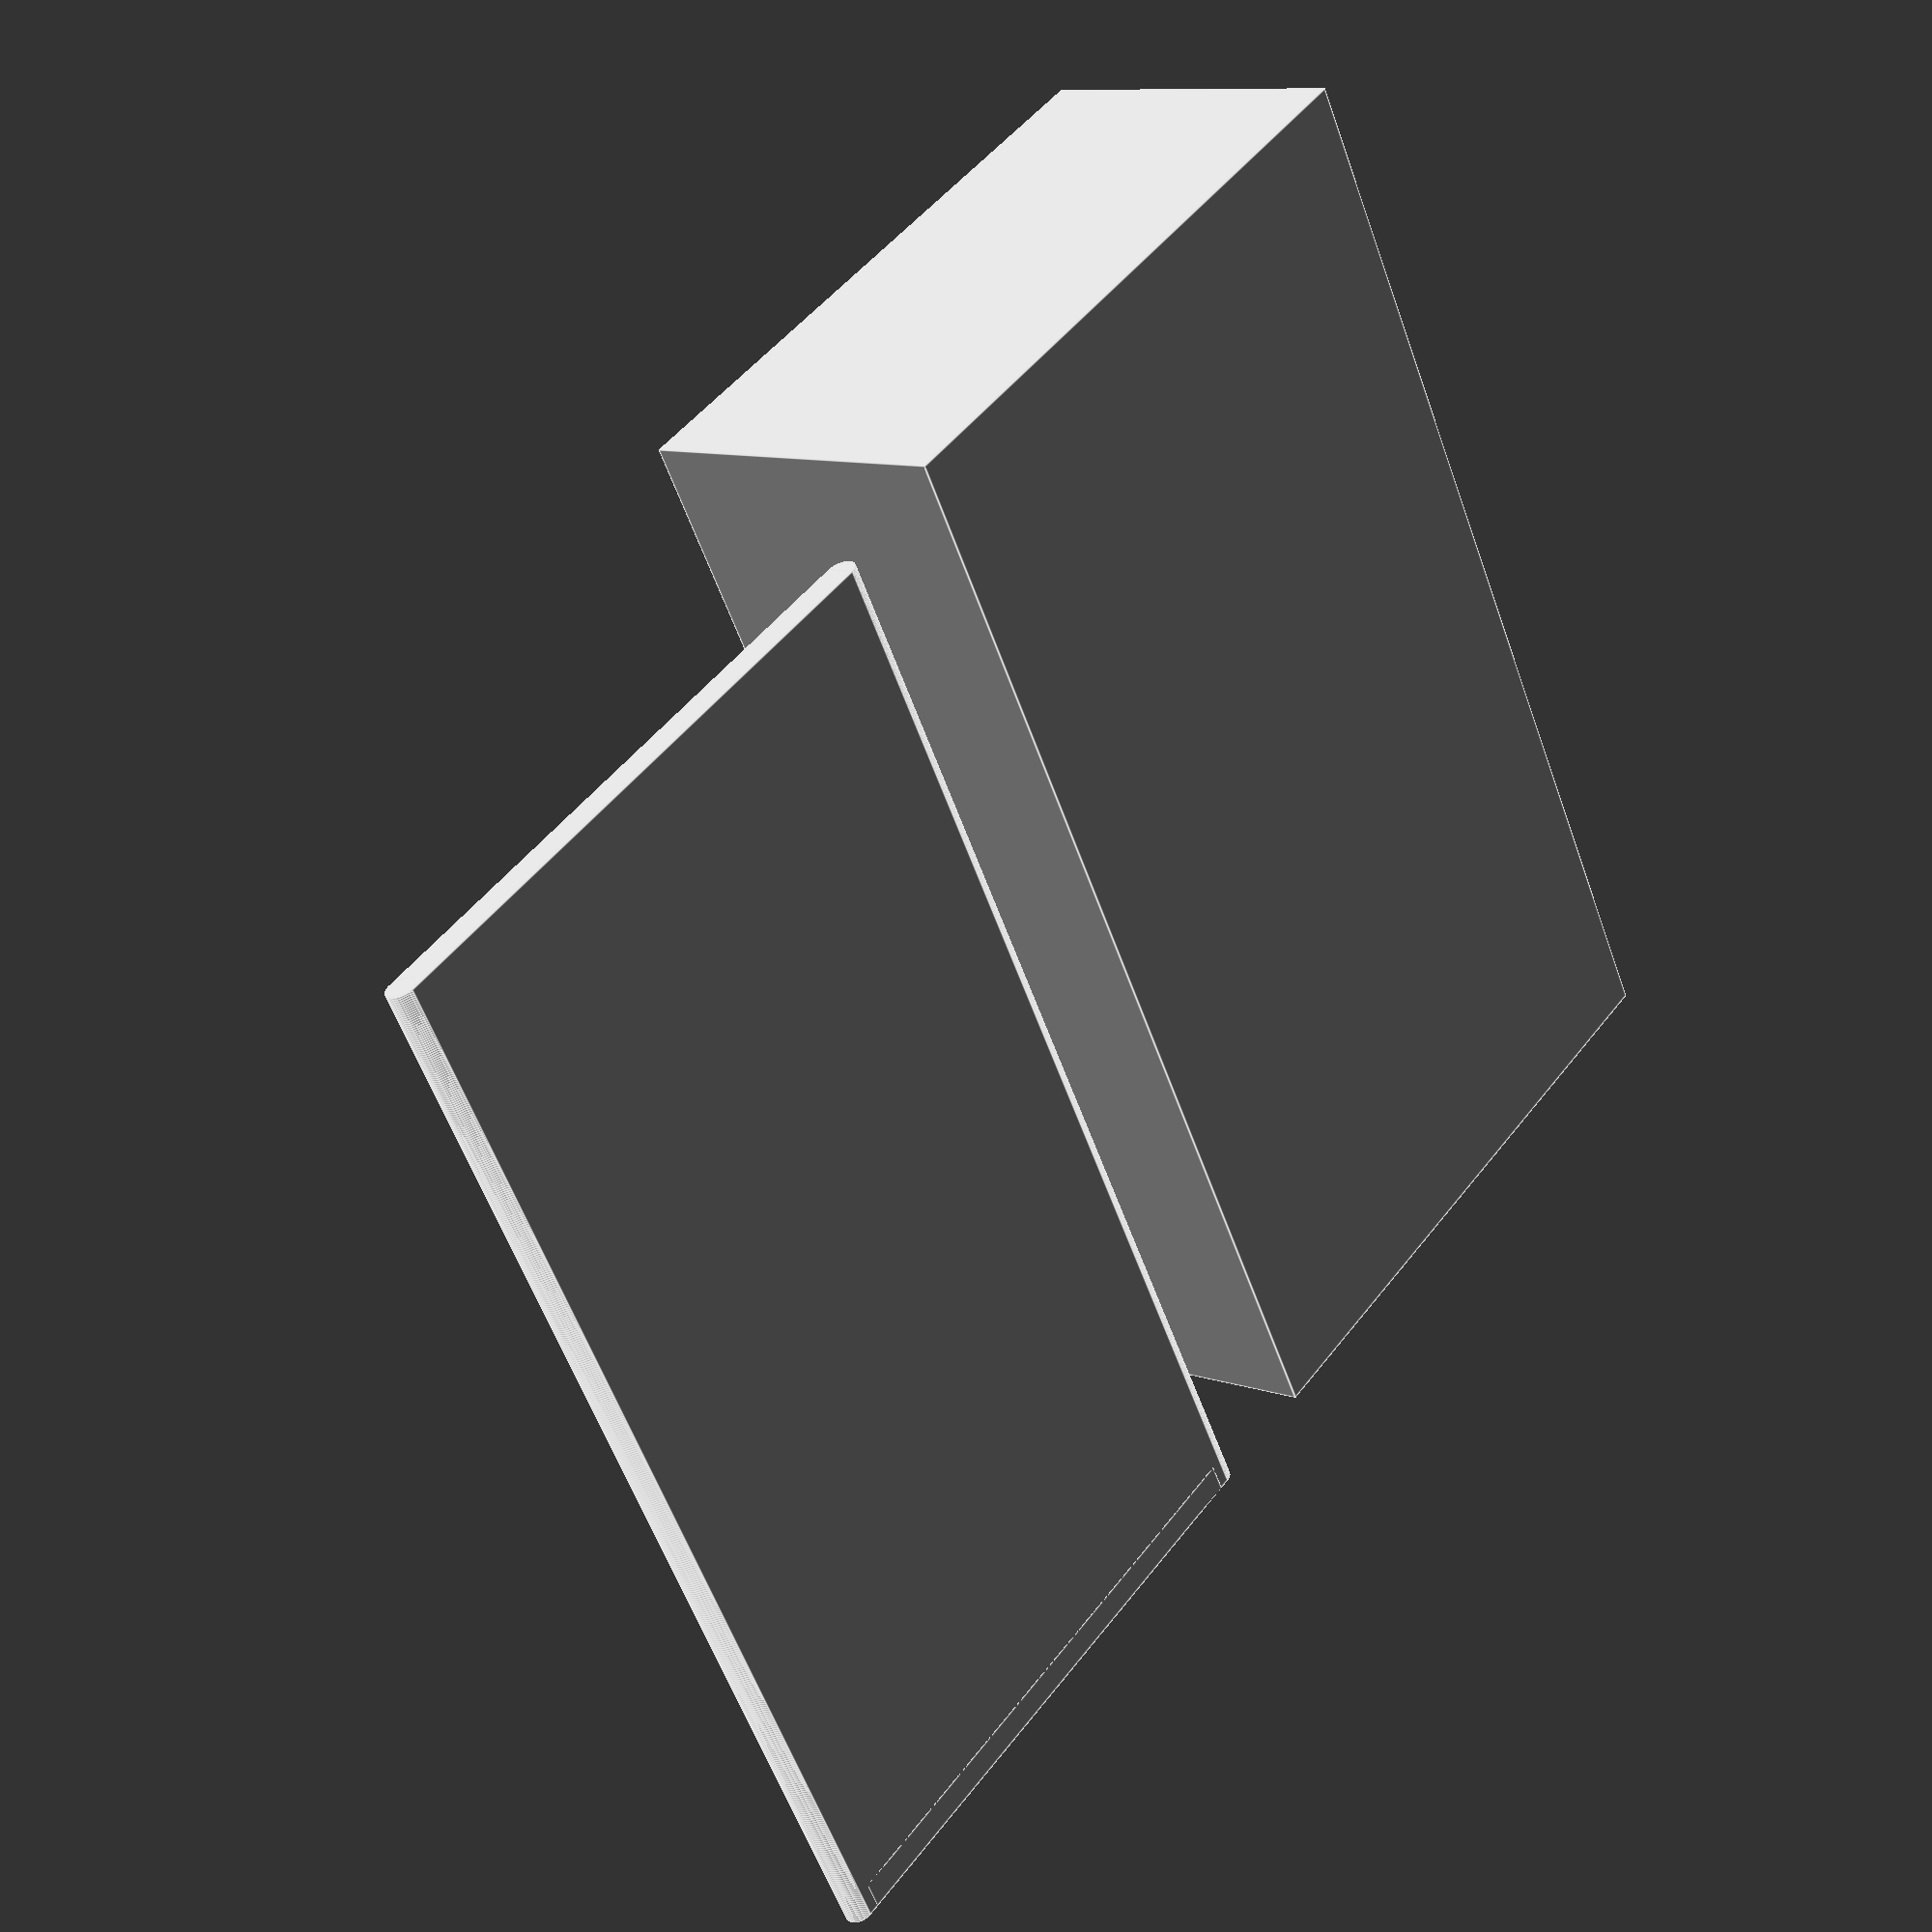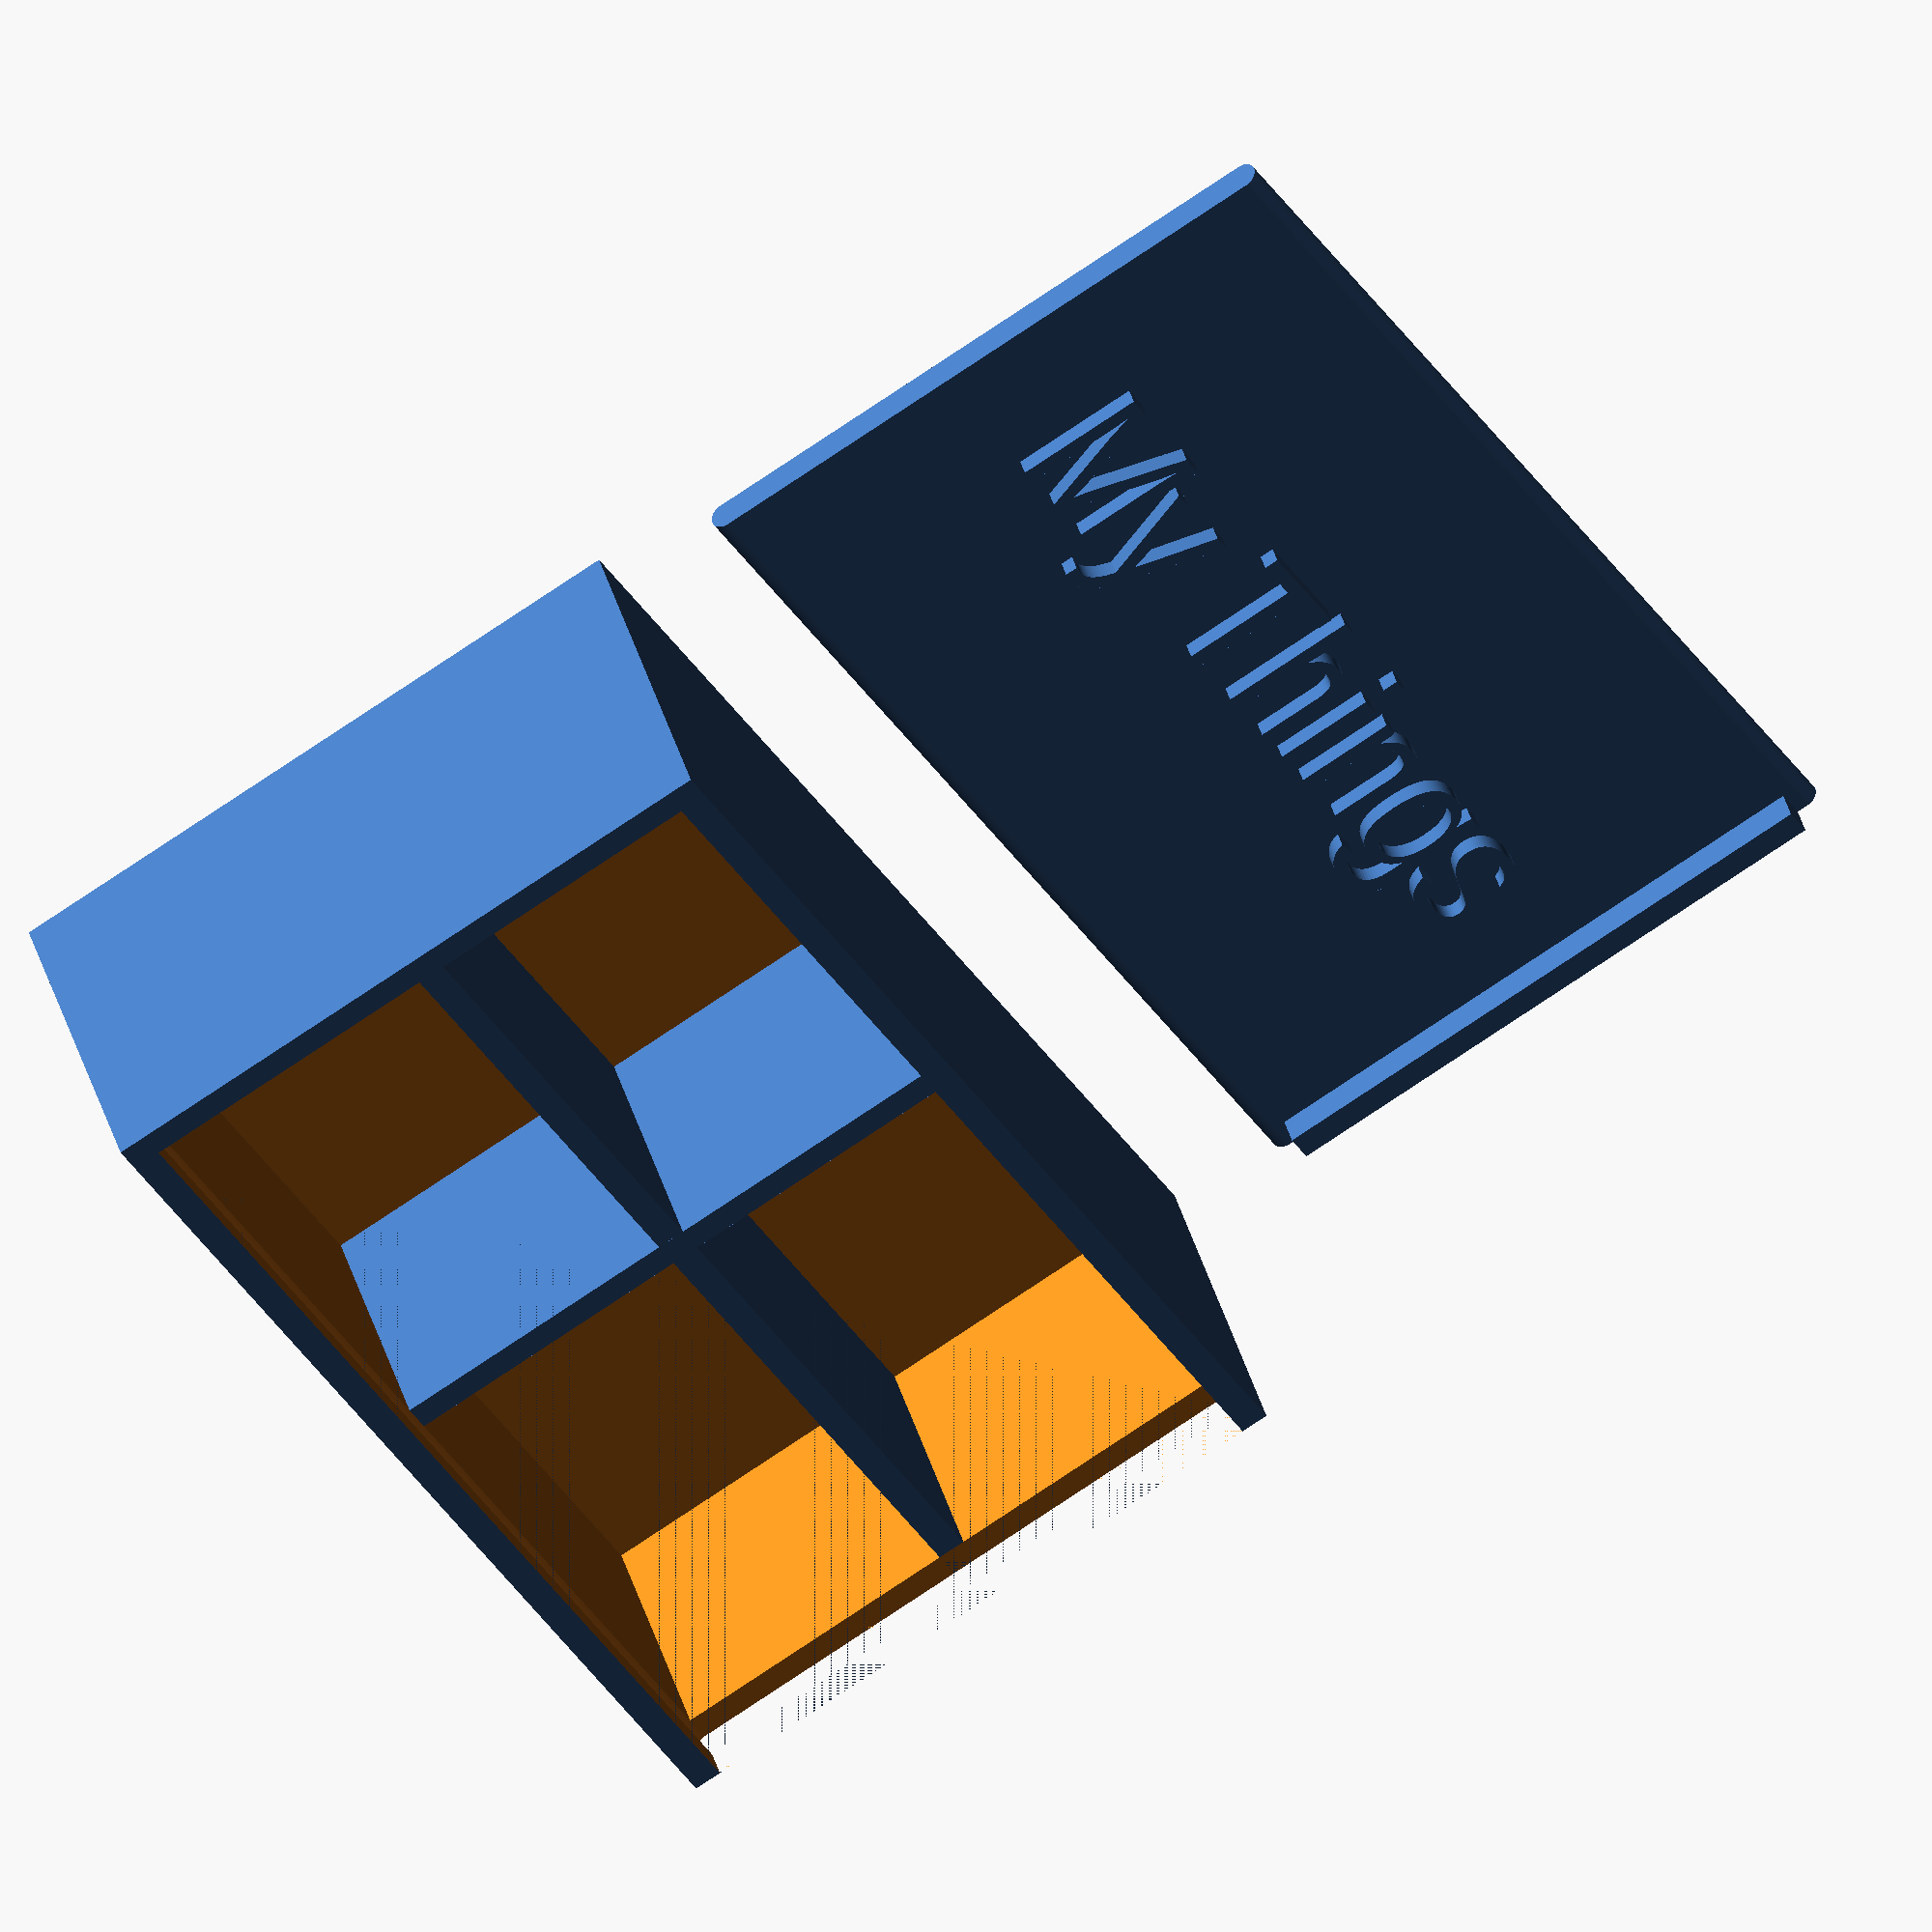
<openscad>
/* [Box Info] */
// width of box
boxWidth = 60;
// length of box
boxLength = 100;
// height of box
boxHeight = 30;

// number of cols
boxCols = 2;
//number of rows
boxRows = 2;

/* [Padding and Gaps] */
// thickness of box walls
wallThickness = 2.5;

/* [Box Label] */
// will be embossed into lid
title = "My Things";
//depth of the lettering
textDepth = 1.5;
// size of the font
textSize = 12;
// font to use
textFont = "Arial"; // [Arial,Times,Helvetica,Courier,Futura]

/* [hidden] */
// used to offset z collisions
fudge = 0.005;
// use 100 segments on rounded edges
$fn = 100;

boxDims = [
    boxWidth,
    boxLength,
    boxHeight
];

innerBox = [
    boxDims[0] - 2 * wallThickness,
    boxDims[1] - 2 * wallThickness,
    boxDims[2] - wallThickness + fudge
];

// bottom box
union() {
    difference() {    
        cube(boxDims);
        
        translate([wallThickness, wallThickness, wallThickness])
        cube(innerBox);
        
        translate([wallThickness, -fudge, boxHeight - 2 * wallThickness])
        cube([innerBox[0], wallThickness + 2 * fudge, 2 * wallThickness + fudge]);
        
        translate([wallThickness/2, -fudge, boxHeight - 2 * wallThickness])
        lid(innerBox[0]+wallThickness, boxLength, wallThickness, true);
    }
    
    if (boxCols > 1) {
        colOffset = (boxWidth - wallThickness) / boxCols;
        
        for (n =[1:boxCols-1]) {
            translate([n*colOffset, fudge, fudge])
            cube([wallThickness, boxLength - 2 * fudge, boxHeight - 2 * wallThickness - 2 * fudge]);
        }
    }
    
    if (boxRows > 1) {
        rowOffset = (boxLength - wallThickness) / boxRows;
        
        for (n =[1:boxRows-1]) {
            translate([fudge, n*rowOffset, fudge])
            cube([boxWidth - 2 * fudge, wallThickness, boxHeight - 2 * wallThickness - 2 * fudge]);
        }
    }
}

module lid(width, length, depth, cut) {
    rad = depth / 2;
    slideWidth = cut ? width : width - 3;
    slideDepth = length - wallThickness;
    handleGap = 1;
    
    rotate([-90])
    union() {
        translate([rad, -rad, 0])
        cylinder(r=rad, h=slideDepth);
        
        translate([rad, -depth, 0])
        cube([slideWidth - 2 * rad, depth, slideDepth]);
        
        translate([rad + handleGap, -depth - wallThickness, 0])
        cube([slideWidth - 2 * rad - 2 * handleGap, depth + wallThickness, wallThickness]);
        
        translate([slideWidth-rad, -rad, 0])
        cylinder(r=rad, h=slideDepth);
        
        rotate([90, 90, 0])
        translate([-slideDepth/2, slideWidth/2, wallThickness-fudge])
        linear_extrude(height = textDepth)
        text(title, size = textSize, font = textFont, valign="center", halign="center");
    }
}

translate([boxWidth + 10, 0, 0])
lid(boxWidth, boxLength, wallThickness, false);
</openscad>
<views>
elev=350.2 azim=30.0 roll=131.5 proj=p view=edges
elev=138.7 azim=148.8 roll=195.4 proj=o view=wireframe
</views>
